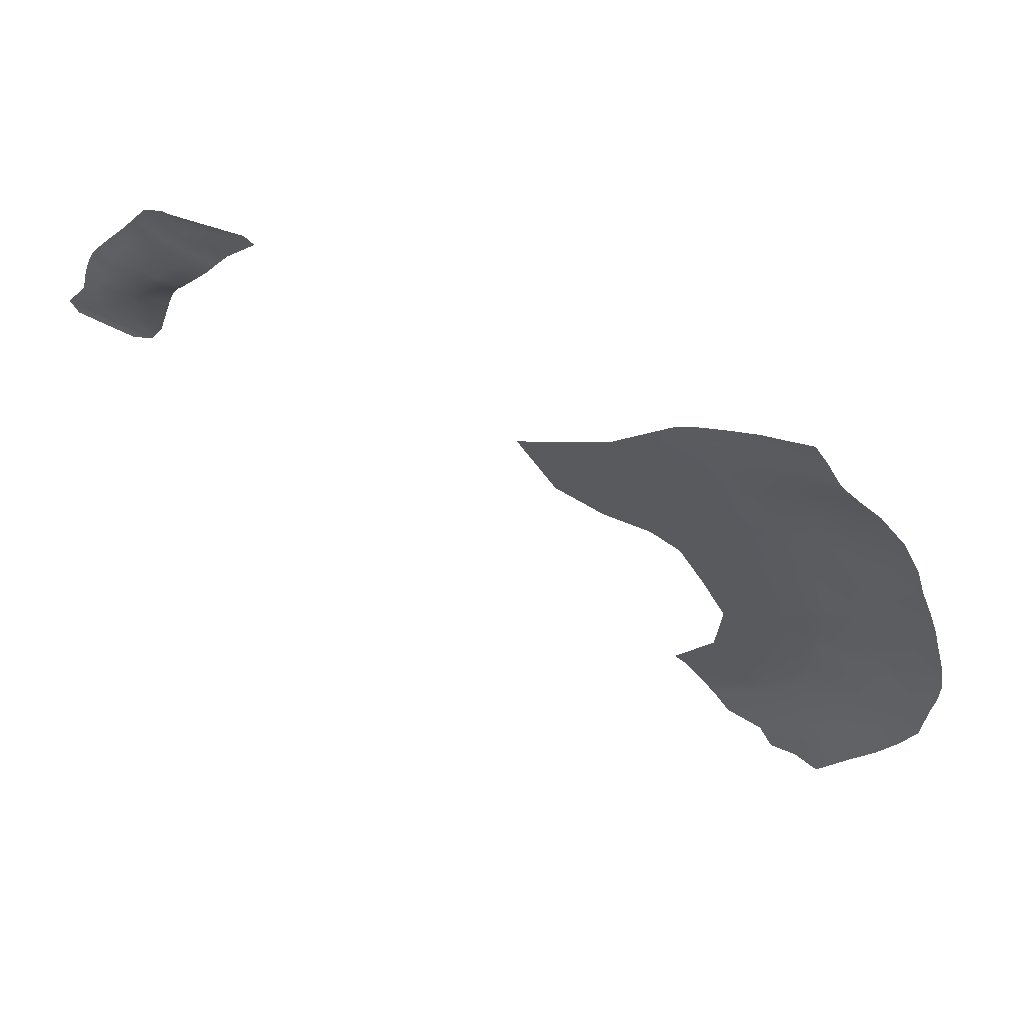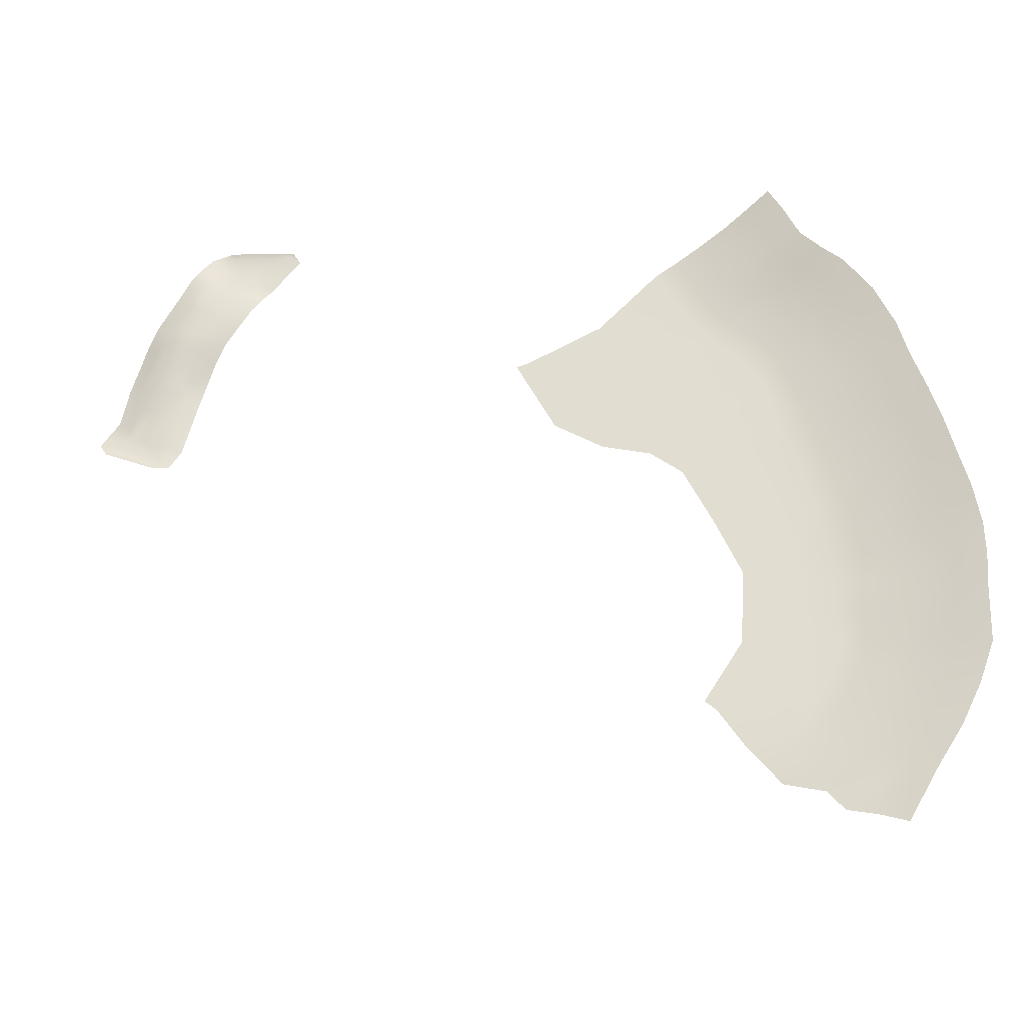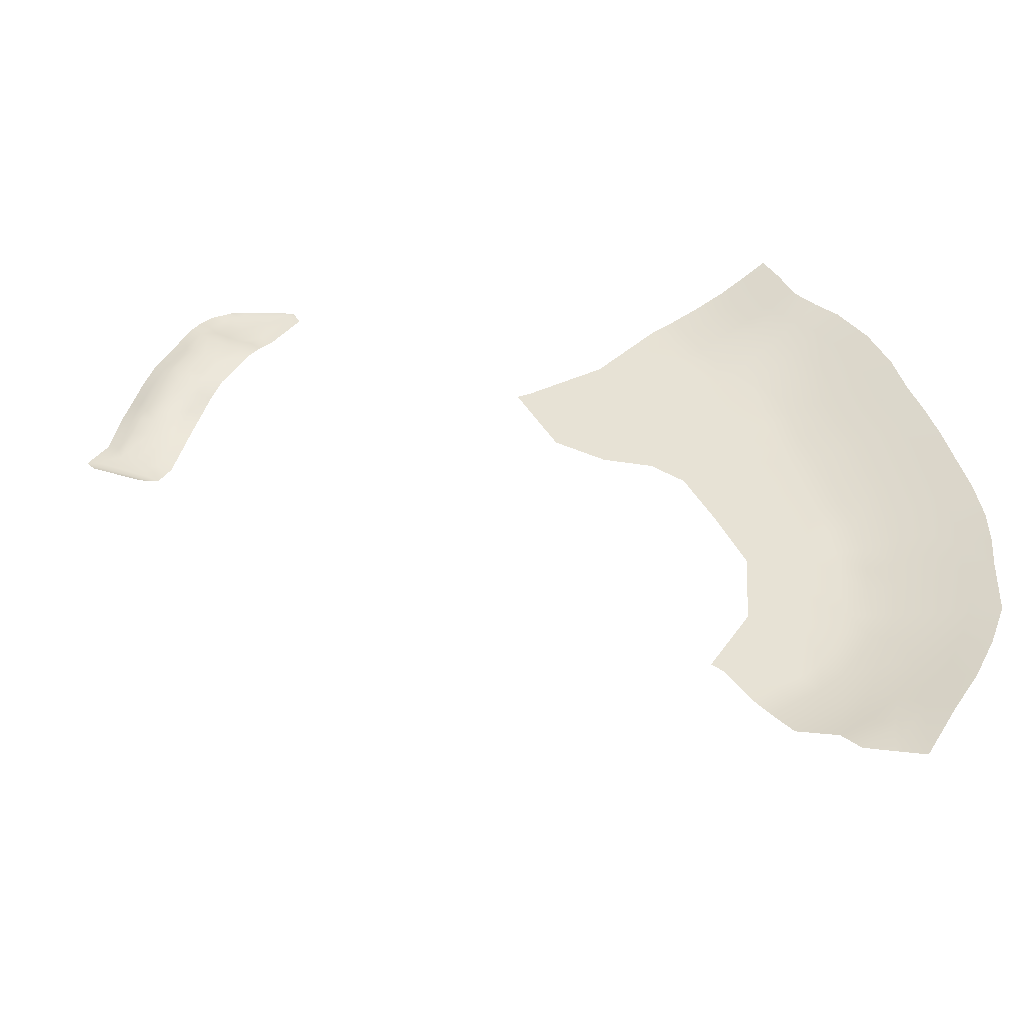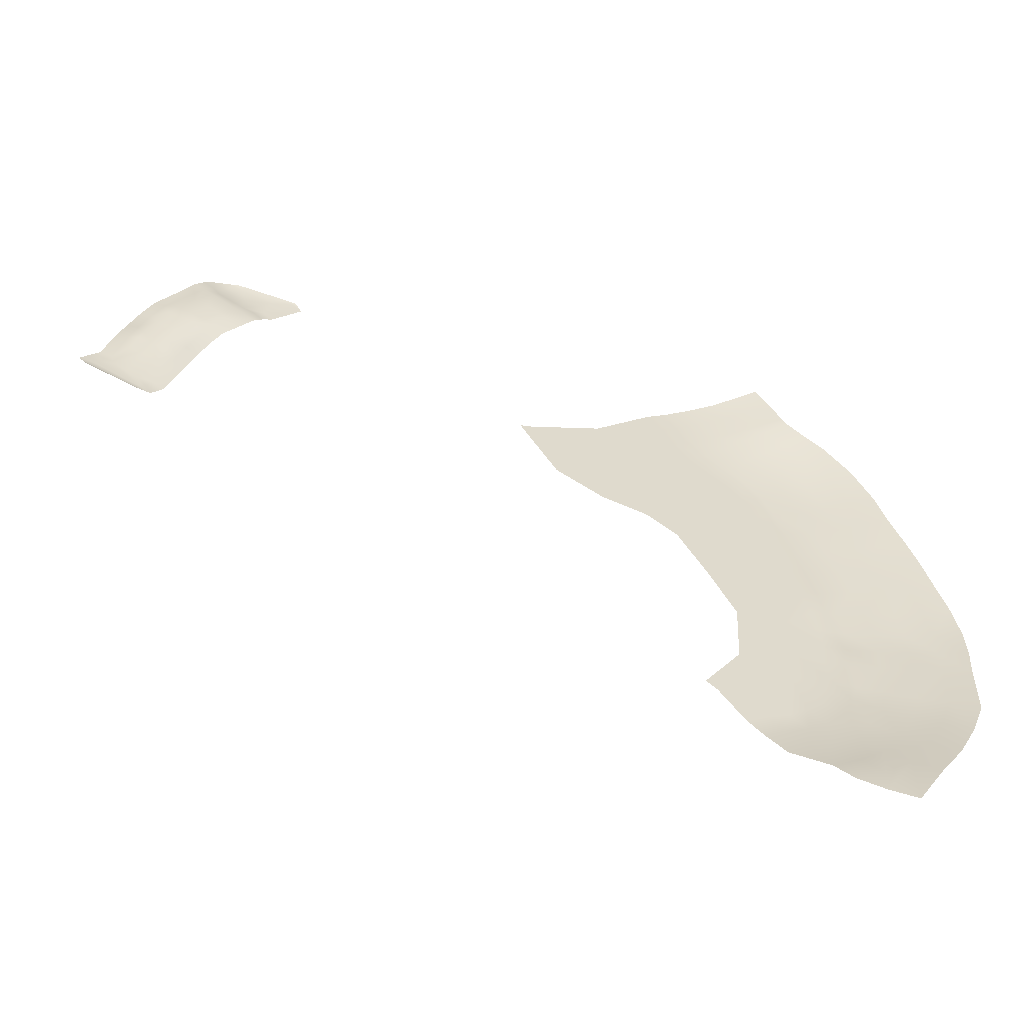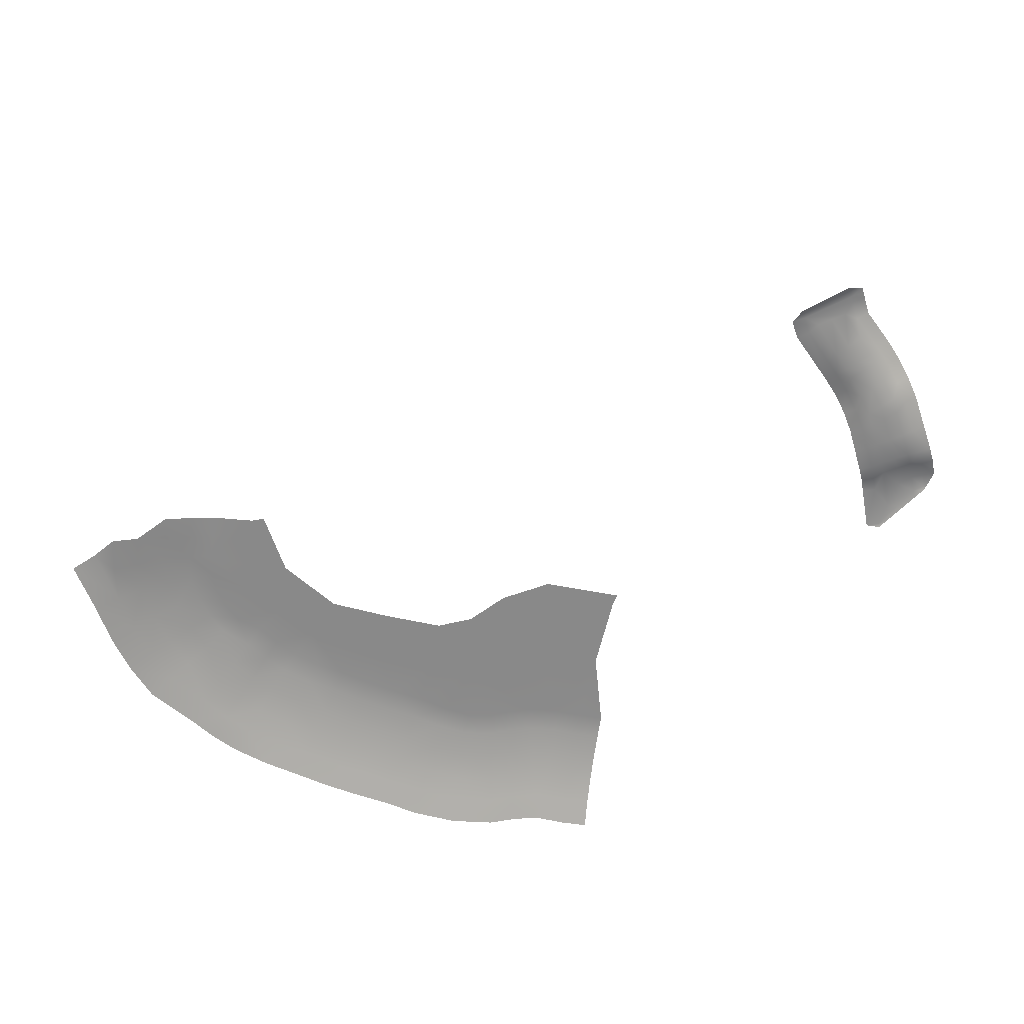
<metadata>
{"format":"obj","ext":"obj","renderer":"f3d","projection":"perspective","resolution":1024,"background":"white","views":[{"elev":62.8,"azim":15.3,"up":"+Z"},{"elev":-29.8,"azim":10.1,"up":"+Z"},{"elev":-46.7,"azim":3.9,"up":"+Z"},{"elev":-58.8,"azim":-16.8,"up":"+Z"},{"elev":-63.0,"azim":-128.2,"up":"+Y"}]}
</metadata>
<code>
g N_Road_F
v 222.2 22.2 71.21
v 231.5 19.79 67.29
v 233.2 22.52 90.02
v 242 19.72 85.26
v 223 22.54 81.09
v 225.9 25.34 96.05
v 216.5 25.34 88
v 217.8 27.5 103
v 209.2 27.5 95.97
v 210.3 29.2 110
v 202.5 29.2 103.8
v 212.2 22.57 73.54
v 204 30.02 115.7
v 196.8 30.02 110.3
v 241.3 22.52 102.4
v 250.5 19.72 98.38
v 233.4 25.34 107.1
v 224.5 27.5 112.5
v 216.2 29.2 117.7
v 209.2 30.02 122
v 247.9 22.51 115.7
v 257.5 19.71 112.5
v 252.8 22.51 129.3
v 262.7 19.71 126.8
v 263.3 19.76 147.2
v 253.3 22.56 147.4
v 243.6 25.34 131.5
v 243.6 25.34 147.6
v 233.1 27.5 133.7
v 232.6 27.5 147.6
v 223.3 29.2 135.2
v 222.1 29.2 146.9
v 229.7 27.5 123
v 220.6 29.2 126.3
v 239.4 25.34 119.2
v 215 30.02 136.6
v 213.3 30.02 146.5
v 213 30.02 129.2
v 254.2 22.57 158.5
v 264.2 19.77 158.8
v 253.9 22.58 169.4
v 264 19.78 170.3
v 244.3 25.34 168.6
v 244.5 25.34 158.2
v 233.4 27.5 167.6
v 233.5 27.5 157.7
v 223 29.2 166.7
v 223.1 29.2 156.9
v 214.3 30.02 165.9
v 214.4 30.02 156.3
v 261.6 19.79 184.8
v 251.8 22.59 183.2
v 257.9 19.79 199.4
v 248.2 22.59 197
v 242.2 25.34 181.7
v 238.8 25.34 194.7
v 231.4 27.5 179.9
v 228 27.5 192.1
v 221.1 29.2 178.1
v 217.8 29.2 189.5
v 212.4 30.02 176.6
v 209.3 30.02 187.3
v 245.1 22.59 209.7
v 254.8 19.79 212.2
v 251 19.79 224.7
v 241.4 22.59 221.9
v 235.8 25.34 207.2
v 232.1 25.34 219.2
v 225.1 27.5 204.3
v 221.4 27.5 216.2
v 214.9 29.2 201.6
v 211.3 29.2 213.3
v 206.4 30.02 199.3
v 202.8 30.02 210.9
v 246.3 19.79 238.3
v 236.9 22.59 234.9
v 233.2 22.58 248.3
v 242.5 19.78 252.3
v 224.3 25.34 244.6
v 227.8 25.34 231.7
v 214.2 27.5 240.3
v 217.4 27.5 228
v 204.5 29.2 236.3
v 207.4 29.2 224.6
v 196.3 30.02 233
v 199.1 30.02 221.8
v 227 22.57 262.8
v 235.6 19.77 267.9
v 226.1 19.76 281.4
v 218.1 22.56 275.2
v 218.8 25.34 258
v 210.5 25.34 269.4
v 209.4 27.5 252.5
v 201.9 27.5 262.6
v 200.4 29.2 247.3
v 193.7 29.2 256.3
v 192.9 30.02 243
v 186.8 30.02 250.9
v 218.8 19.77 287.8
v 210.8 22.57 281.6
v 212.1 19.77 294.8
v 204.1 22.57 288.6
v 201.9 22.59 292.5
v 210.7 19.79 297.3
v 193.4 25.34 287.7
v 196.6 25.34 282.5
v 183.9 27.5 282.2
v 188.2 27.5 275.5
v 174.8 29.2 276.8
v 180.3 29.2 268.6
v 186.7 29.2 262.1
v 194.7 27.5 268.8
v 203.3 25.34 275.6
v 167.3 30.02 272.2
v 173.6 30.02 262.9
v 179.9 30.02 256.6
v 197.7 22.59 301.4
v 206.3 19.79 306.6
v 192.9 22.58 309.7
v 201.4 19.78 315.2
v 184.6 25.34 304.7
v 189.3 25.34 296.5
v 175.1 27.5 299.1
v 179.8 27.5 291
v 170.7 29.2 285.7
v 165.9 29.2 293.9
v 163 30.02 281.2
v 158.2 30.02 289.6
v 137.1 30.02 269.3
v 148.7 30.02 247.8
v 111.2 30.02 257.3
v 123.7 30.02 232.6
v 139.2 30.02 223.5
v 156.1 30.02 218.8
v 174.5 30.02 230.9
v 168.7 30.02 208.8
v 164.9 30.02 205.7
v 173.9 30.02 198.2
v 183.9 30.02 215.3
v 188.3 30.02 204.4
v 169.8 30.02 195.6
v 153.9 30.02 214.4
v 106.5 30.02 256
v 120.3 30.02 229.5
v 137.3 30.02 218.9
v 192.8 30.02 193.4
v 197.1 30.02 179.5
v 183.9 30.02 176.4
v 179.2 30.02 187.6
v 179.2 30.02 174.9
v 174.7 30.02 185.5
v 201.4 30.02 165.5
v 200.5 30.02 148.8
v 187.7 30.02 151.1
v 188.6 30.02 165.2
v 183.8 30.02 164.4
v 183 30.02 151.4
v 186.9 30.02 136.9
v 199.9 30.02 133.1
v 172.6 30.02 114.6
v 189 30.02 106.3
v 181.3 30.02 101.1
v 186.6 29.2 94.06
v 194 29.2 99.02
v 192.9 27.5 85.61
v 199.9 27.5 90.29
v 206.4 25.34 81.32
v 182.3 30.02 138.4
v 168.9 30.02 117.8
v -44.9 46 256.7
v -48.99 46 250.5
v -43.35 46 251.6
v -39.75 44.05 262.6
v -34.32 44.15 261.3
v -38.34 46 249
v -32.03 45.78 239.9
v -33.34 46 246.3
v -30.25 46 242.6
v -28.25 46 245.6
v -28.9 44.24 259.9
v -50.37 45.83 248.4
v -41.19 43.99 270.9
v -37.39 42.74 269.8
v -31.99 42.83 268.4
v -22.28 44.43 265.8
v -26.6 42.91 266.9
v -33.09 45.65 238.3
v -36.05 42.02 273.9
v -38.64 43.32 279
v -32.5 40.69 282.2
v -35.32 41.67 286.9
v -27.2 40.68 280.4
v -30.67 42.1 272.4
v -29.41 39.42 289.5
v -31.34 39.92 294.4
v -26.12 38.78 294.5
v -23.95 39.29 287.9
v -20.92 38.89 292.4
v -20.44 38.07 303.1
v -24.23 39.04 305.2
v -18.68 38.37 313.6
v -15.36 38.14 310.8
v -15.6 38.25 300.4
v -10.57 38.31 307.9
v -12.56 39.49 315.1
v -15.23 39.45 318.4
v -11.41 40.91 323.1
v -8.043 41.09 320.5
v -7.756 39.47 312.1
v -2.463 41.03 318.3
v -8.078 40.57 326.9
v -4.125 40.66 325.1
v -7.119 39.95 328
v -2.193 39.95 327.4
v 5.296 40.57 324.9
v 7.465 40.72 321.2
v 10.06 40.56 324.2
v 16.18 40.44 324.3
v 5.586 41.23 312.4
v 11.54 39.95 326
v 17.14 39.95 325.4
v 3.393 40.98 316.5
v -2.956 39.44 309.1
v 1.767 39.87 307.9
v -1.752 38.82 303.2
v -5.774 38.47 305
v -10.76 38.43 297.7
v -6.977 39.13 295.8
v -11.99 39.47 288.6
v -15.71 39 290.4
v -18.49 39.44 286.3
v -16.07 41.39 281.4
v -21.9 40.89 278.6
v -19.53 43.47 273.7
v -25.3 42.18 270.9
v -7.865 40.64 286.1
v -11.73 42.89 279.4
v -17.6 45.61 264.5
v -15.03 45.07 272.2
v -23.71 46.54 243.7
v -26.03 46.16 239.9
v -27.88 45.85 237.1
v -34.01 44.84 236.9
v -51.67 45.67 246.5
v -52.75 44.84 244.9
v -55.78 45.98 249.3
v -54.58 46.12 251.1
v -53.16 46.3 253.2
v -49.25 46.75 258.9
v -45.71 45.41 272.5
v -42.97 45 280.8
v -39.51 43.18 289.1
v -35.44 41.17 296.9
v -28.35 39.97 307.8
v -22.91 38.72 316.2
v -19.26 39.3 321.4
v -15.19 40.66 326.4
v -9.184 40.5 327.9
v 9.365 41.25 309.2
v 5.607 40 304.7
v 2.18 39.27 300.2
v 19.84 40.45 320.9
v -2.979 39.97 292.9
g N_Road_F_0
f 3 2 1
f 3 4 2
f 1 5 3
f 6 3 5
f 6 5 7
f 8 6 7
f 8 7 9
f 10 8 9
f 10 9 11
f 1 12 5
f 7 5 12
f 13 10 11
f 13 11 14
f 15 4 3
f 15 3 6
f 15 16 4
f 15 6 17
f 8 17 6
f 8 18 17
f 10 18 8
f 10 19 18
f 20 10 13
f 20 19 10
f 21 16 15
f 21 15 17
f 21 22 16
f 23 22 21
f 23 24 22
f 23 25 24
f 23 26 25
f 26 23 27
f 27 23 21
f 26 27 28
f 28 27 29
f 28 29 30
f 30 29 31
f 30 31 32
f 31 29 33
f 33 29 27
f 31 33 34
f 33 27 35
f 27 21 35
f 32 31 36
f 36 31 34
f 32 36 37
f 36 34 38
f 39 25 26
f 39 40 25
f 41 40 39
f 41 42 40
f 43 41 39
f 43 39 44
f 45 43 44
f 45 44 46
f 47 45 46
f 47 46 48
f 49 47 48
f 49 48 50
f 41 51 42
f 41 52 51
f 52 41 43
f 52 53 51
f 52 54 53
f 54 52 55
f 52 43 55
f 55 43 45
f 54 55 56
f 56 55 57
f 55 45 57
f 57 45 47
f 56 57 58
f 58 57 59
f 57 47 59
f 59 47 49
f 58 59 60
f 60 59 61
f 59 49 61
f 60 61 62
f 53 54 63
f 53 63 64
f 63 65 64
f 63 66 65
f 66 63 67
f 67 54 56
f 67 63 54
f 66 67 68
f 68 67 69
f 69 56 58
f 69 67 56
f 68 69 70
f 70 69 71
f 71 58 60
f 71 69 58
f 70 71 72
f 72 71 73
f 73 60 62
f 73 71 60
f 72 73 74
f 66 75 65
f 66 76 75
f 68 76 66
f 77 75 76
f 77 78 75
f 79 77 76
f 79 76 80
f 68 80 76
f 70 80 68
f 81 79 80
f 81 80 82
f 70 82 80
f 72 82 70
f 83 81 82
f 83 82 84
f 72 84 82
f 74 84 72
f 85 83 84
f 85 84 86
f 74 86 84
f 87 78 77
f 87 88 78
f 87 89 88
f 87 90 89
f 91 90 87
f 91 77 79
f 91 87 77
f 91 92 90
f 93 92 91
f 93 79 81
f 93 91 79
f 93 94 92
f 95 94 93
f 95 81 83
f 95 93 81
f 95 96 94
f 97 96 95
f 97 83 85
f 97 95 83
f 97 98 96
f 90 99 89
f 90 100 99
f 100 90 92
f 100 101 99
f 100 102 101
f 103 101 102
f 103 104 101
f 105 103 102
f 105 102 106
f 107 105 106
f 107 106 108
f 109 107 108
f 109 108 110
f 108 111 110
f 111 96 98
f 108 112 111
f 106 112 108
f 106 113 112
f 102 113 106
f 102 100 113
f 114 109 110
f 114 110 115
f 110 116 115
f 110 111 116
f 117 104 103
f 117 118 104
f 119 118 117
f 119 120 118
f 121 119 117
f 121 117 122
f 123 121 122
f 123 122 124
f 125 123 124
f 125 126 123
f 127 126 125
f 127 128 126
f 122 117 103
f 122 103 105
f 124 122 105
f 124 105 107
f 125 124 107
f 125 107 109
f 127 125 109
f 127 109 114
f 129 128 127
f 129 127 114
f 129 114 130
f 130 131 129
f 130 132 131
f 130 133 132
f 134 133 130
f 134 130 135
f 135 136 134
f 137 134 136
f 138 137 136
f 138 136 139
f 139 136 135
f 138 139 140
f 138 141 137
f 137 142 134
f 142 133 134
f 132 143 131
f 132 144 143
f 142 145 133
f 145 132 133
f 145 144 132
f 115 135 130
f 116 135 115
f 98 135 116
f 111 98 116
f 97 135 98
f 97 85 135
f 74 140 139
f 74 139 86
f 85 86 135
f 86 139 135
f 74 146 140
f 73 146 74
f 62 146 73
f 62 147 146
f 148 146 147
f 148 149 146
f 150 149 148
f 150 151 149
f 62 152 147
f 61 152 62
f 49 152 61
f 152 49 50
f 152 50 153
f 152 153 154
f 152 154 155
f 147 155 148
f 147 152 155
f 154 156 155
f 156 148 155
f 156 150 148
f 154 157 156
f 153 158 154
f 153 159 158
f 159 14 158
f 160 158 14
f 160 14 161
f 160 161 162
f 161 163 162
f 161 164 163
f 14 164 161
f 164 165 163
f 164 166 165
f 165 166 167
f 160 168 158
f 168 154 158
f 168 157 154
f 160 169 168
f 9 167 166
f 9 7 167
f 7 12 167
f 11 166 164
f 11 9 166
f 14 11 164
f 159 13 14
f 159 20 13
f 38 20 159
f 38 19 20
f 38 34 19
f 34 18 19
f 34 33 18
f 33 17 18
f 33 35 17
f 21 17 35
f 159 36 38
f 159 153 36
f 37 36 153
f 153 50 37
f 50 32 37
f 50 48 32
f 48 30 32
f 48 46 30
f 46 28 30
f 46 44 28
f 44 26 28
f 44 39 26
f 100 92 113
f 113 92 94
f 113 94 112
f 112 94 96
f 112 96 111
f 130 114 115
f 140 149 138
f 140 146 149
f 149 141 138
f 149 151 141
f 172 171 170
f 173 172 170
f 172 173 174
f 172 174 175
f 176 171 172
f 175 176 172
f 176 175 177
f 177 178 176
f 179 178 177
f 179 177 180
f 175 180 177
f 175 174 180
f 171 176 181
f 173 170 182
f 174 173 183
f 183 173 182
f 174 183 184
f 184 180 174
f 179 180 185
f 180 186 185
f 184 186 180
f 181 176 187
f 188 183 182
f 184 183 188
f 188 182 189
f 190 188 189
f 190 189 191
f 188 190 192
f 188 192 193
f 184 188 193
f 193 186 184
f 194 190 191
f 194 192 190
f 194 191 195
f 195 196 194
f 196 197 194
f 194 197 192
f 196 198 197
f 195 199 196
f 199 198 196
f 195 200 199
f 201 199 200
f 201 202 199
f 202 203 199
f 199 203 198
f 202 204 203
f 201 205 202
f 205 204 202
f 205 201 206
f 205 206 207
f 207 208 205
f 208 209 205
f 205 209 204
f 208 210 209
f 211 208 207
f 211 212 208
f 210 208 212
f 213 212 211
f 213 214 212
f 215 212 214
f 212 215 216
f 216 210 212
f 215 217 216
f 216 217 218
f 216 218 219
f 220 218 217
f 215 220 217
f 215 214 220
f 220 221 218
f 219 222 216
f 216 222 210
f 223 222 219
f 210 223 209
f 210 222 223
f 219 224 223
f 224 225 223
f 226 223 225
f 227 226 225
f 227 225 228
f 227 228 229
f 230 227 229
f 230 229 231
f 229 232 231
f 233 231 232
f 233 232 234
f 235 233 234
f 234 185 235
f 209 223 226
f 209 226 204
f 204 226 227
f 204 227 203
f 203 227 230
f 203 230 198
f 198 230 231
f 198 231 197
f 192 231 233
f 192 197 231
f 235 192 233
f 235 193 192
f 193 235 186
f 186 235 185
f 236 232 229
f 236 237 232
f 237 234 232
f 238 185 234
f 238 234 239
f 237 239 234
f 238 179 185
f 238 240 179
f 241 179 240
f 241 178 179
f 242 178 241
f 242 176 178
f 242 187 176
f 242 243 187
f 243 244 187
f 244 243 245
f 245 246 244
f 246 181 244
f 244 181 187
f 246 247 181
f 248 181 247
f 248 171 181
f 249 171 248
f 249 170 171
f 249 182 170
f 249 250 182
f 250 189 182
f 250 251 189
f 252 189 251
f 252 191 189
f 253 191 252
f 253 195 191
f 254 195 253
f 254 200 195
f 255 200 254
f 255 201 200
f 256 201 255
f 256 206 201
f 257 206 256
f 257 207 206
f 257 258 207
f 258 211 207
f 258 213 211
f 260 219 259
f 260 224 219
f 260 225 224
f 260 261 225
f 262 259 219
f 262 219 218
f 221 262 218
f 261 228 225
f 261 263 228
f 236 228 263
f 236 229 228

</code>
